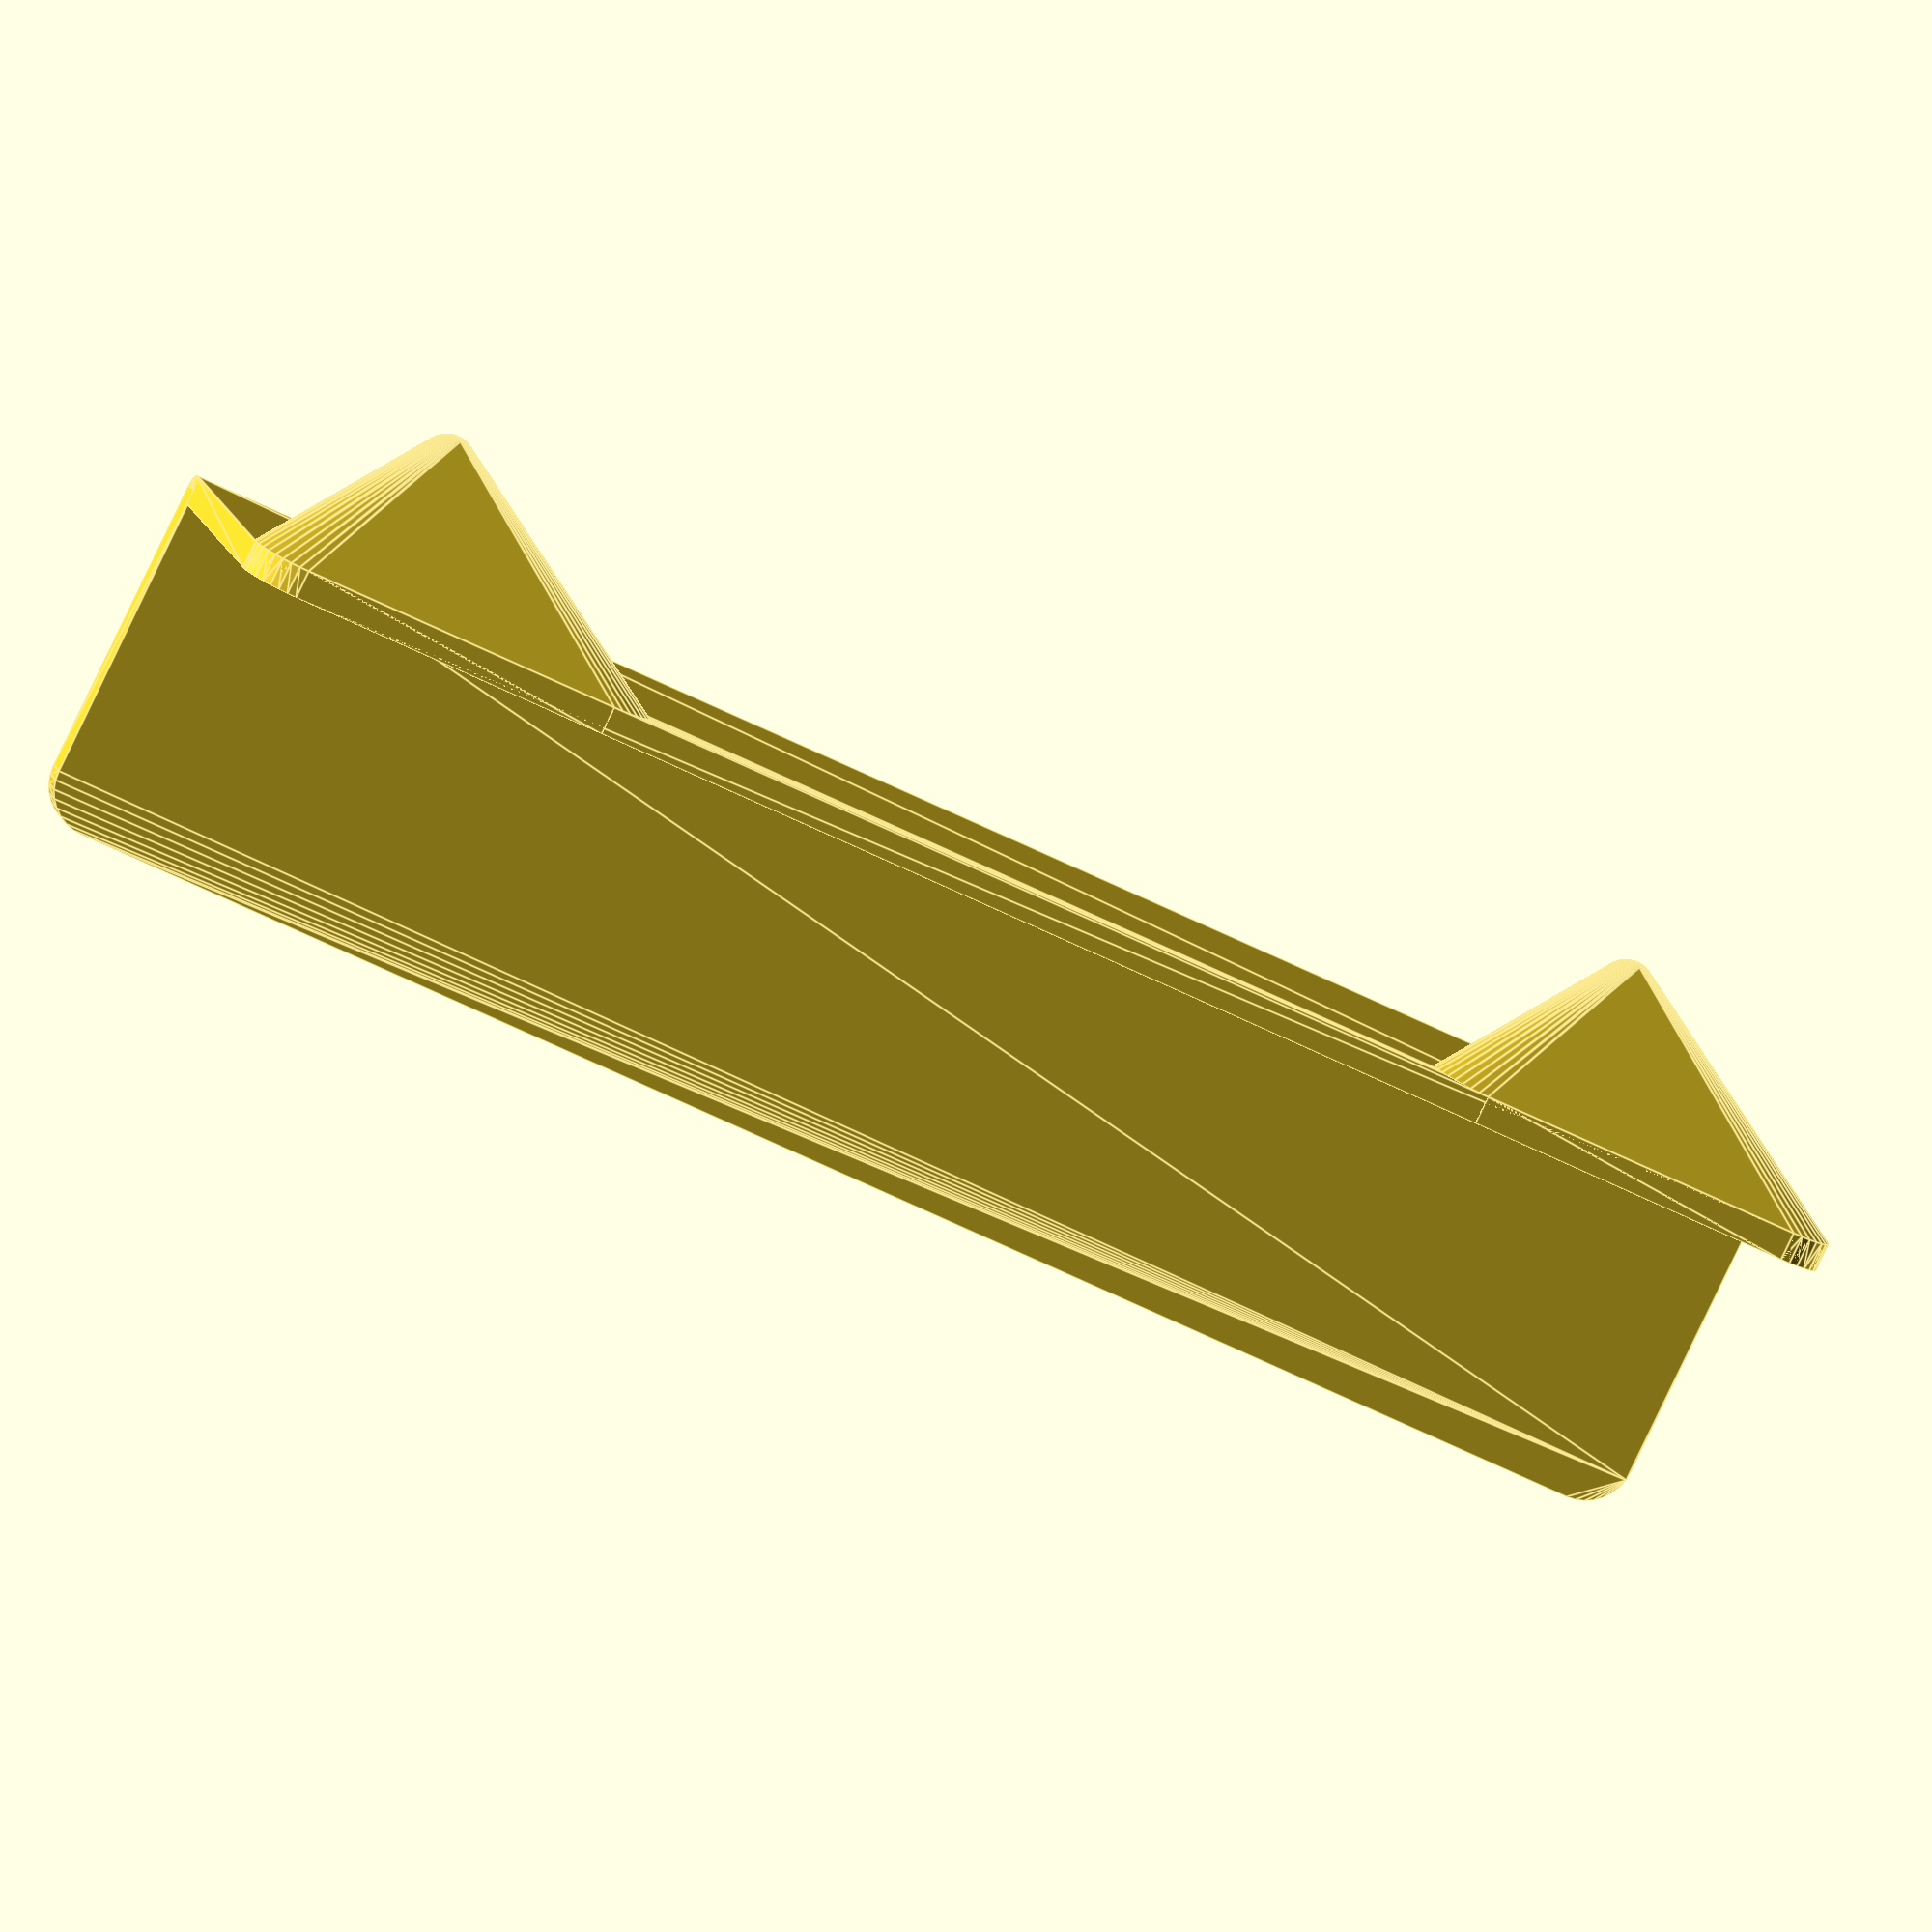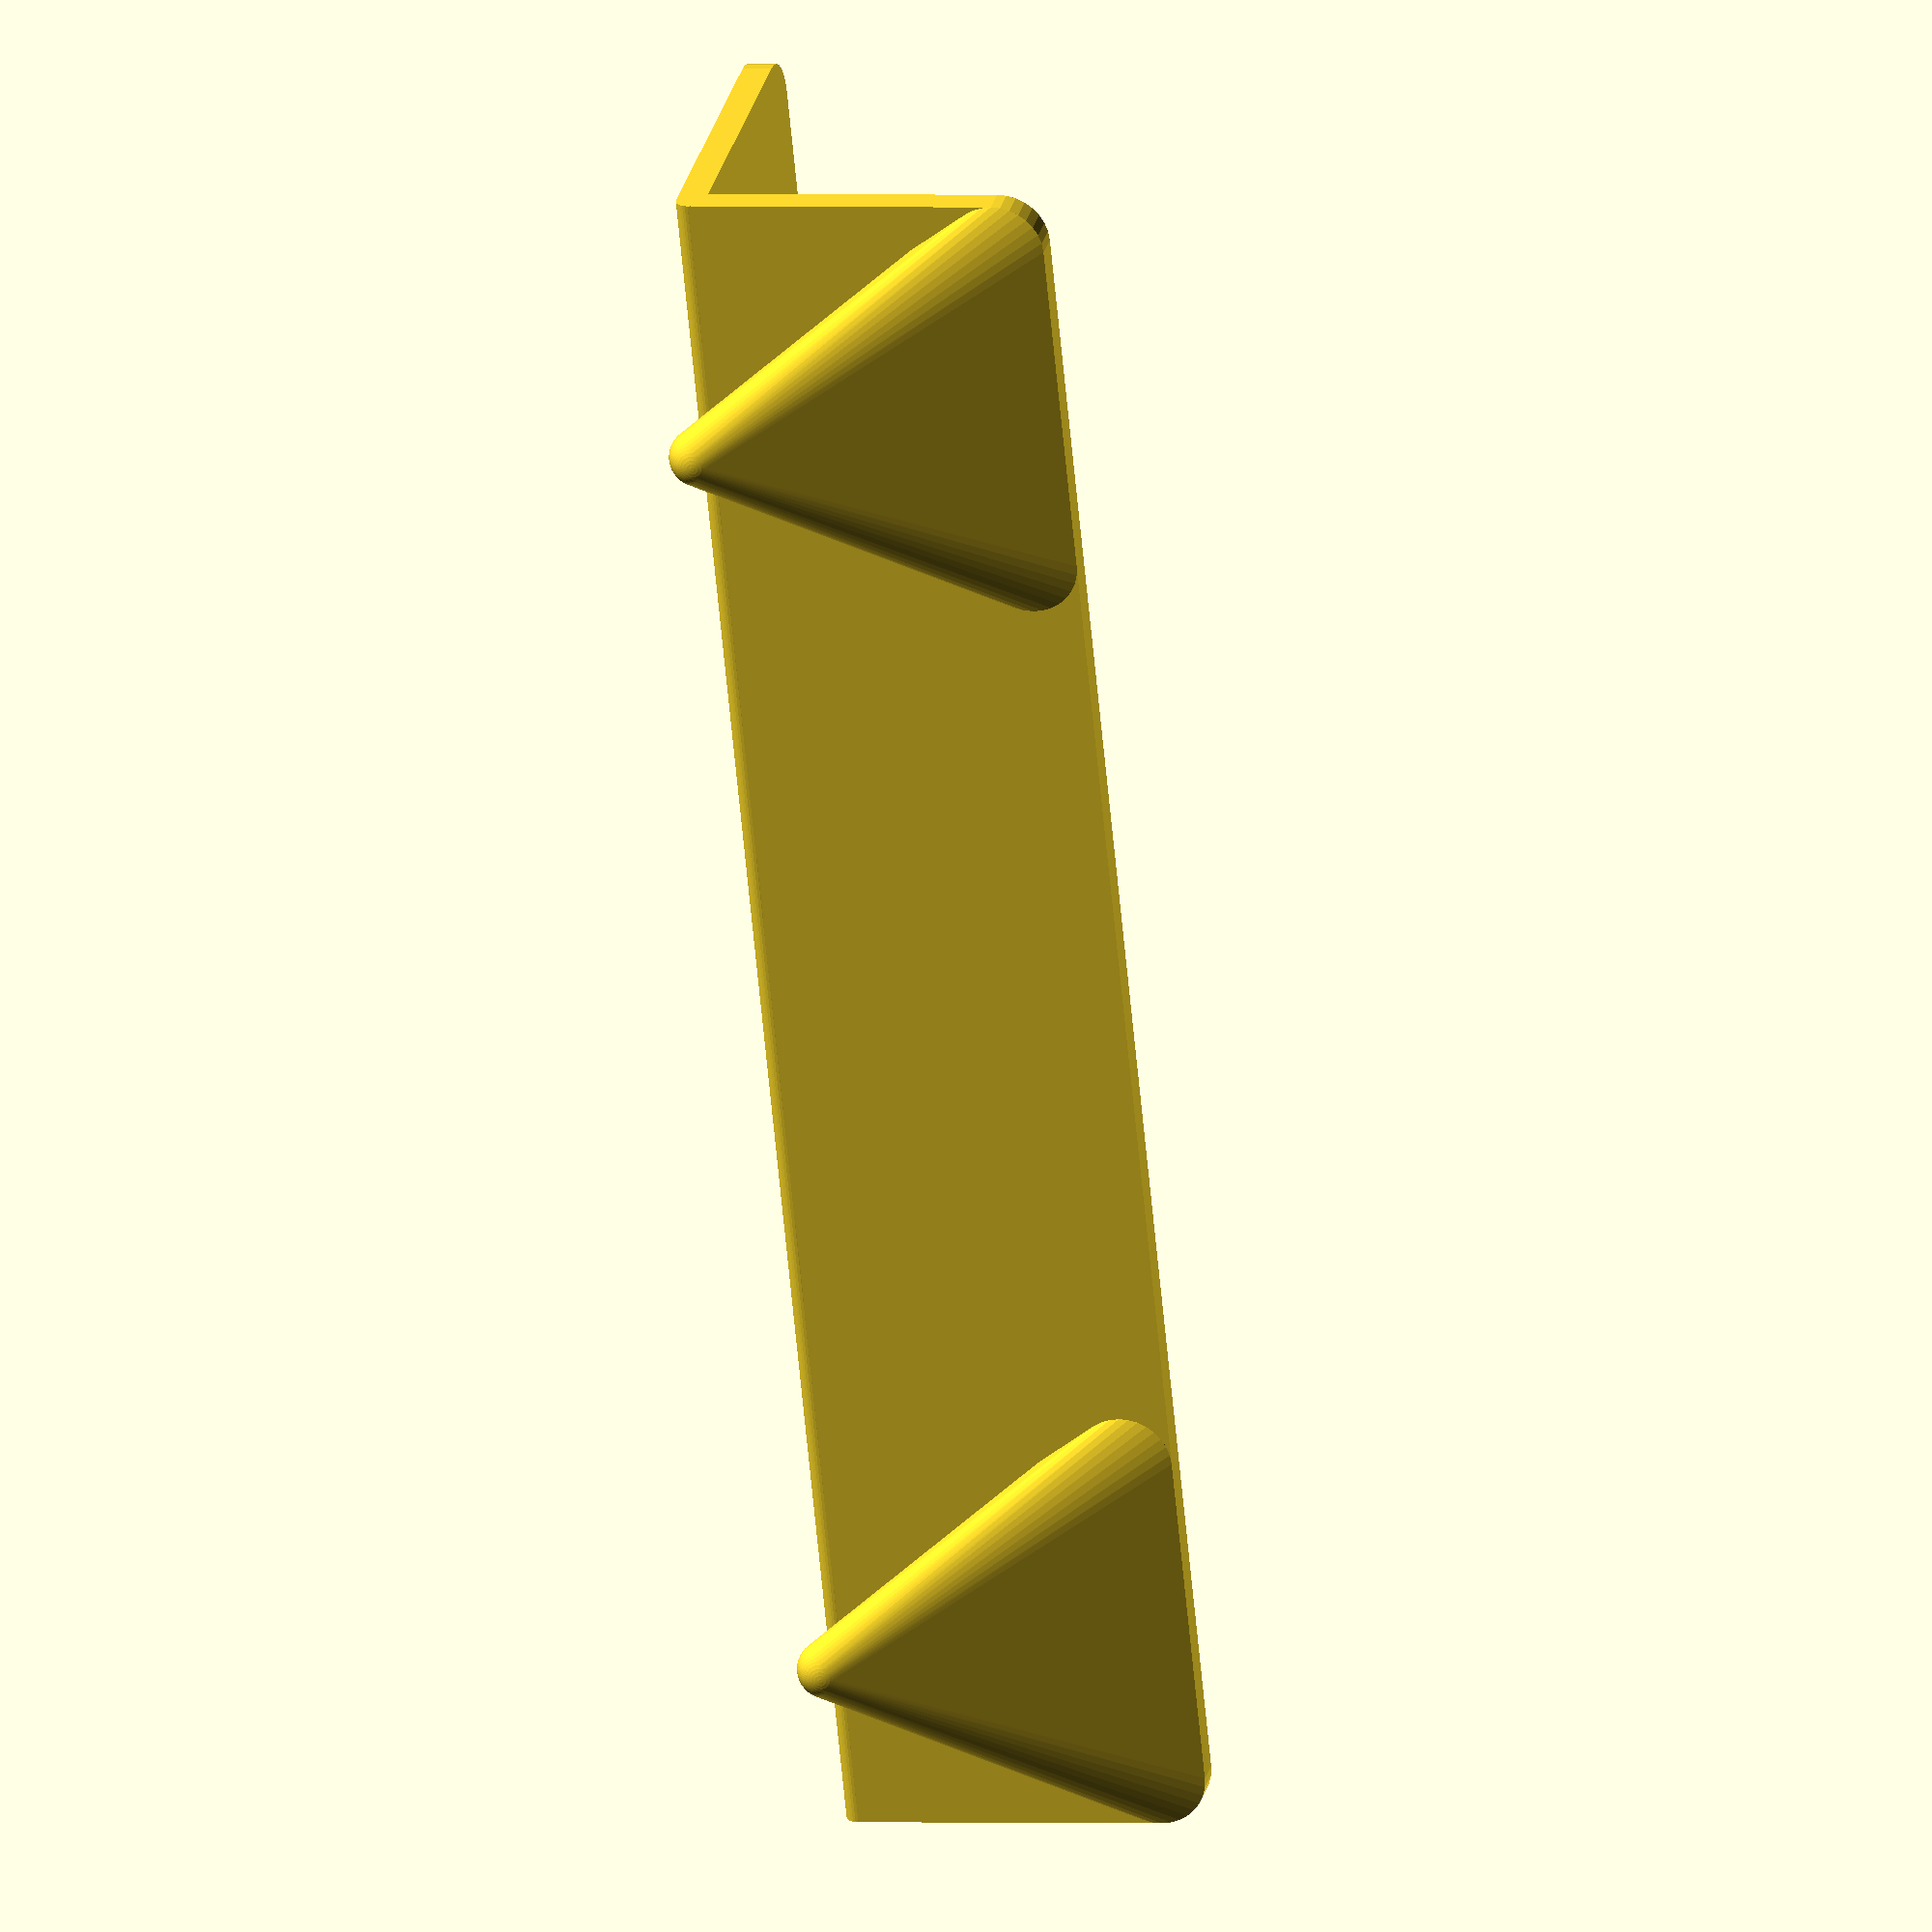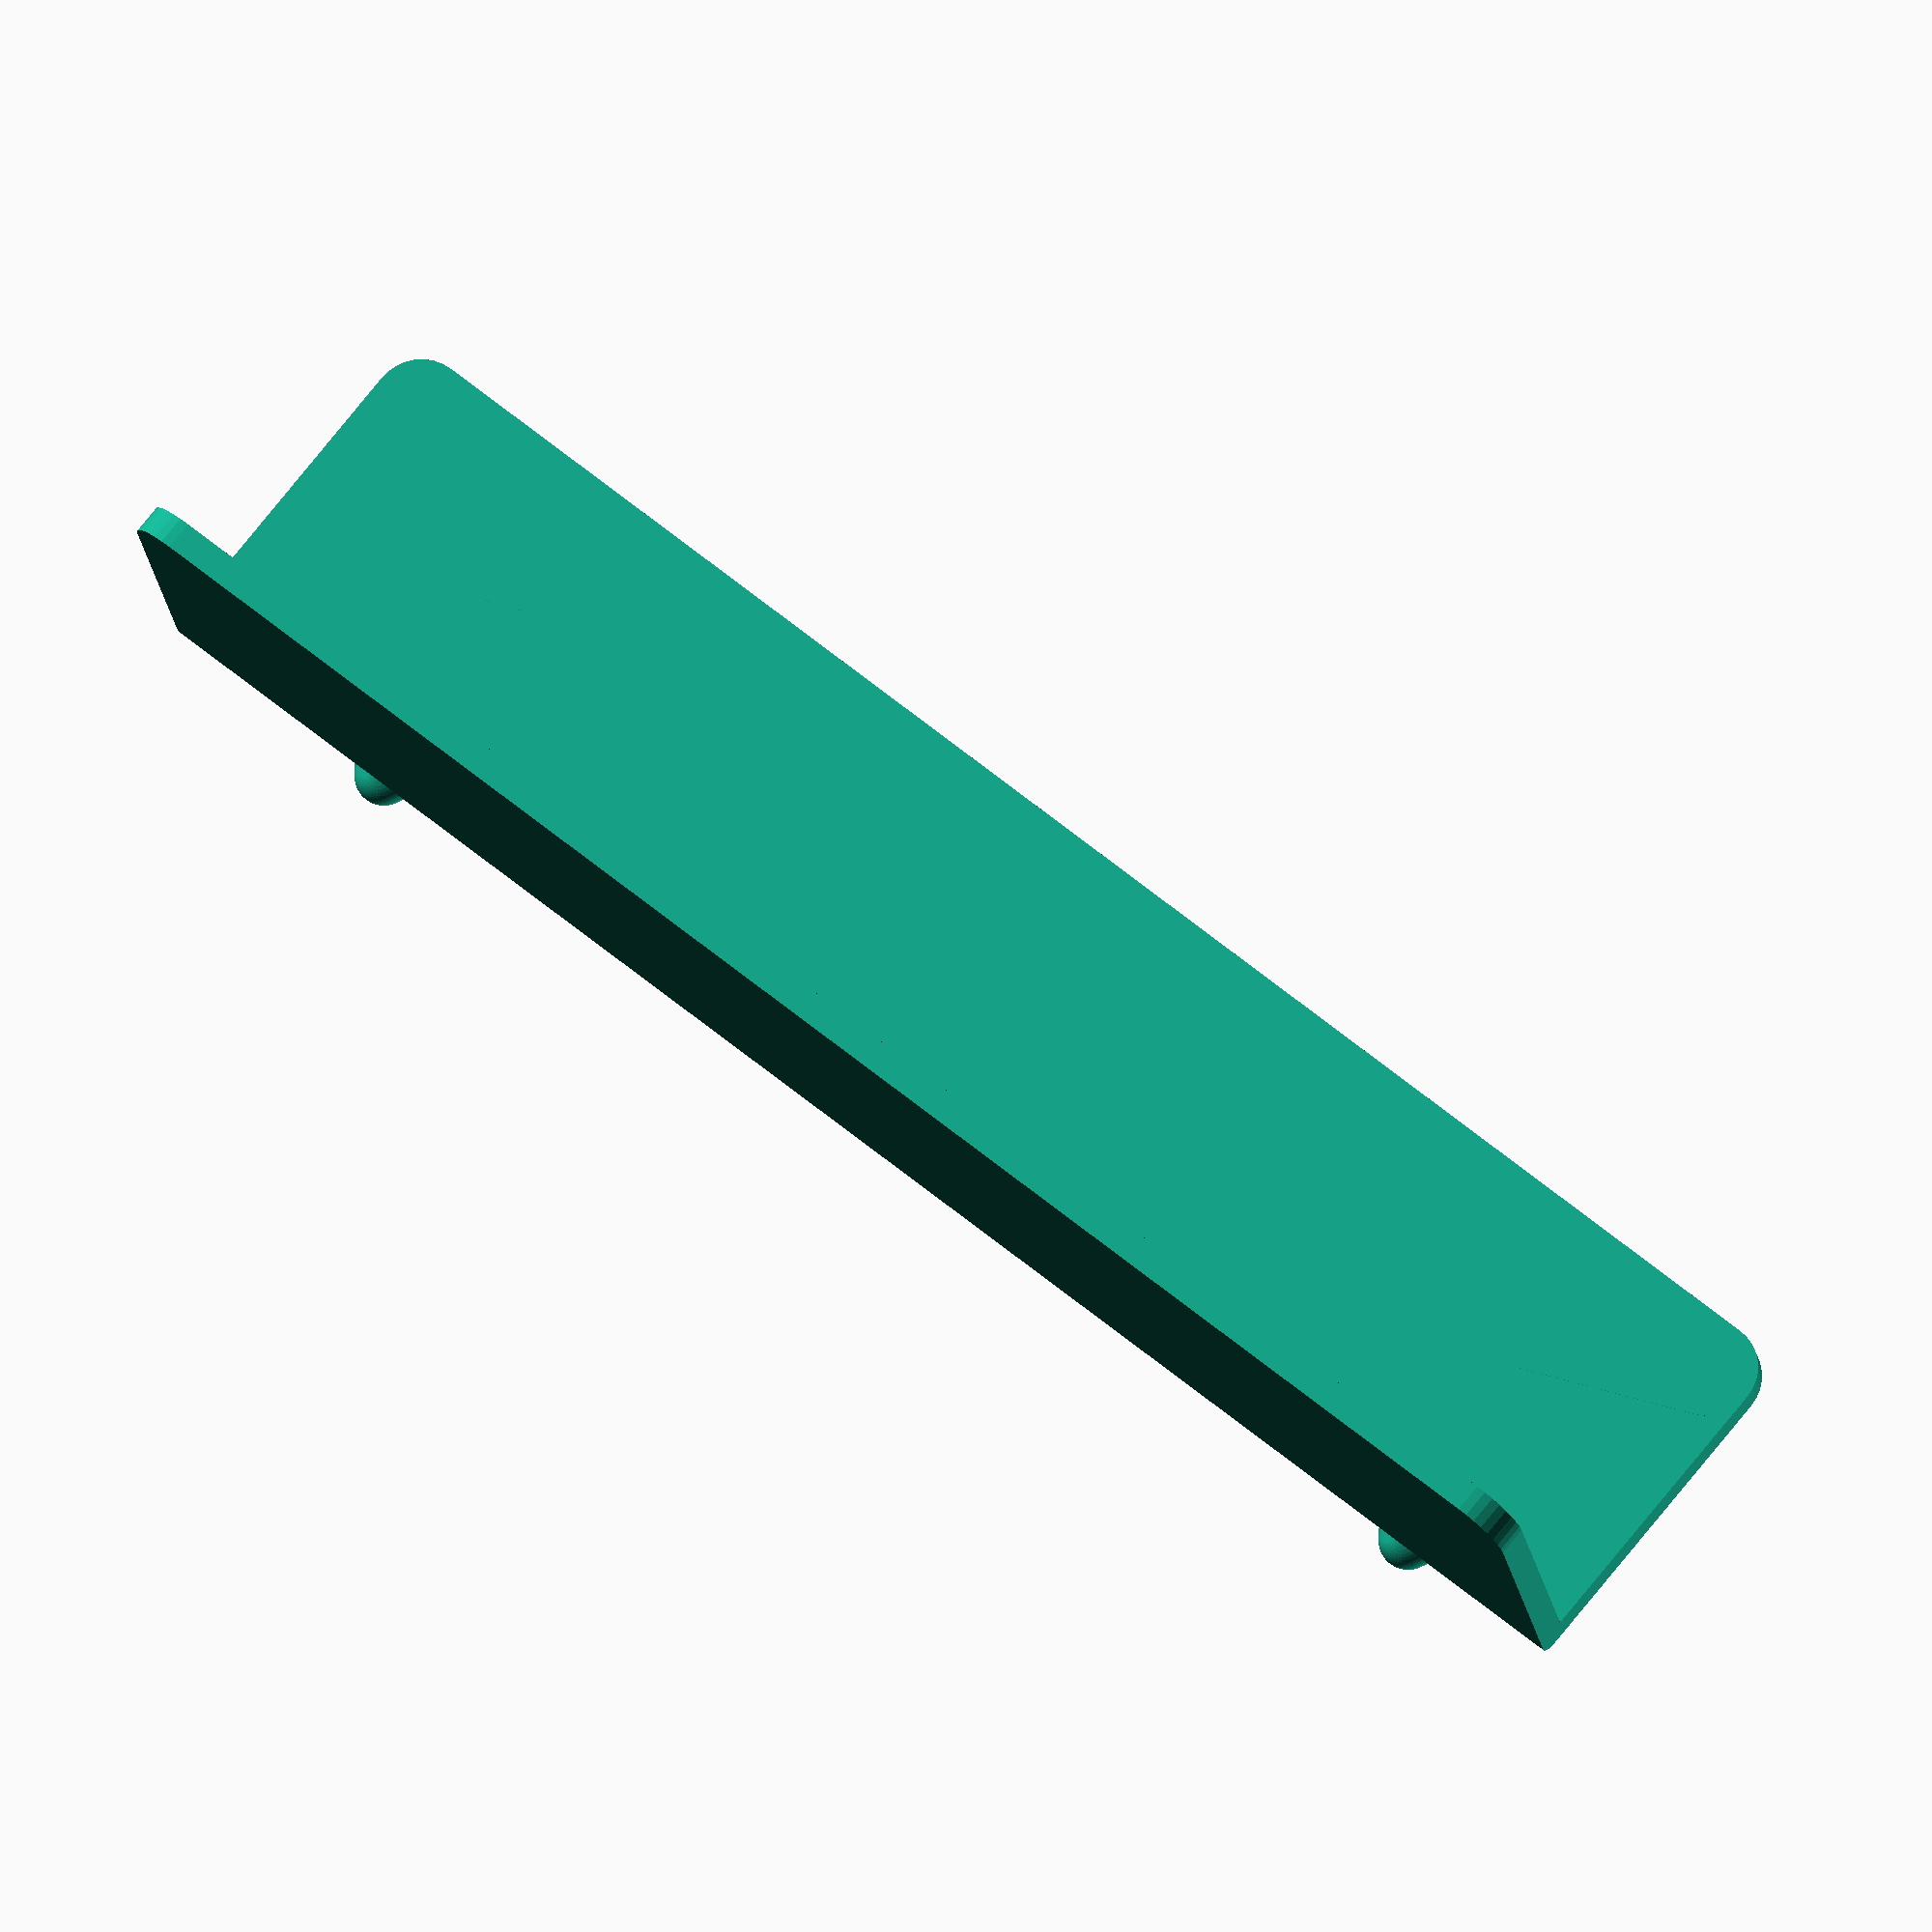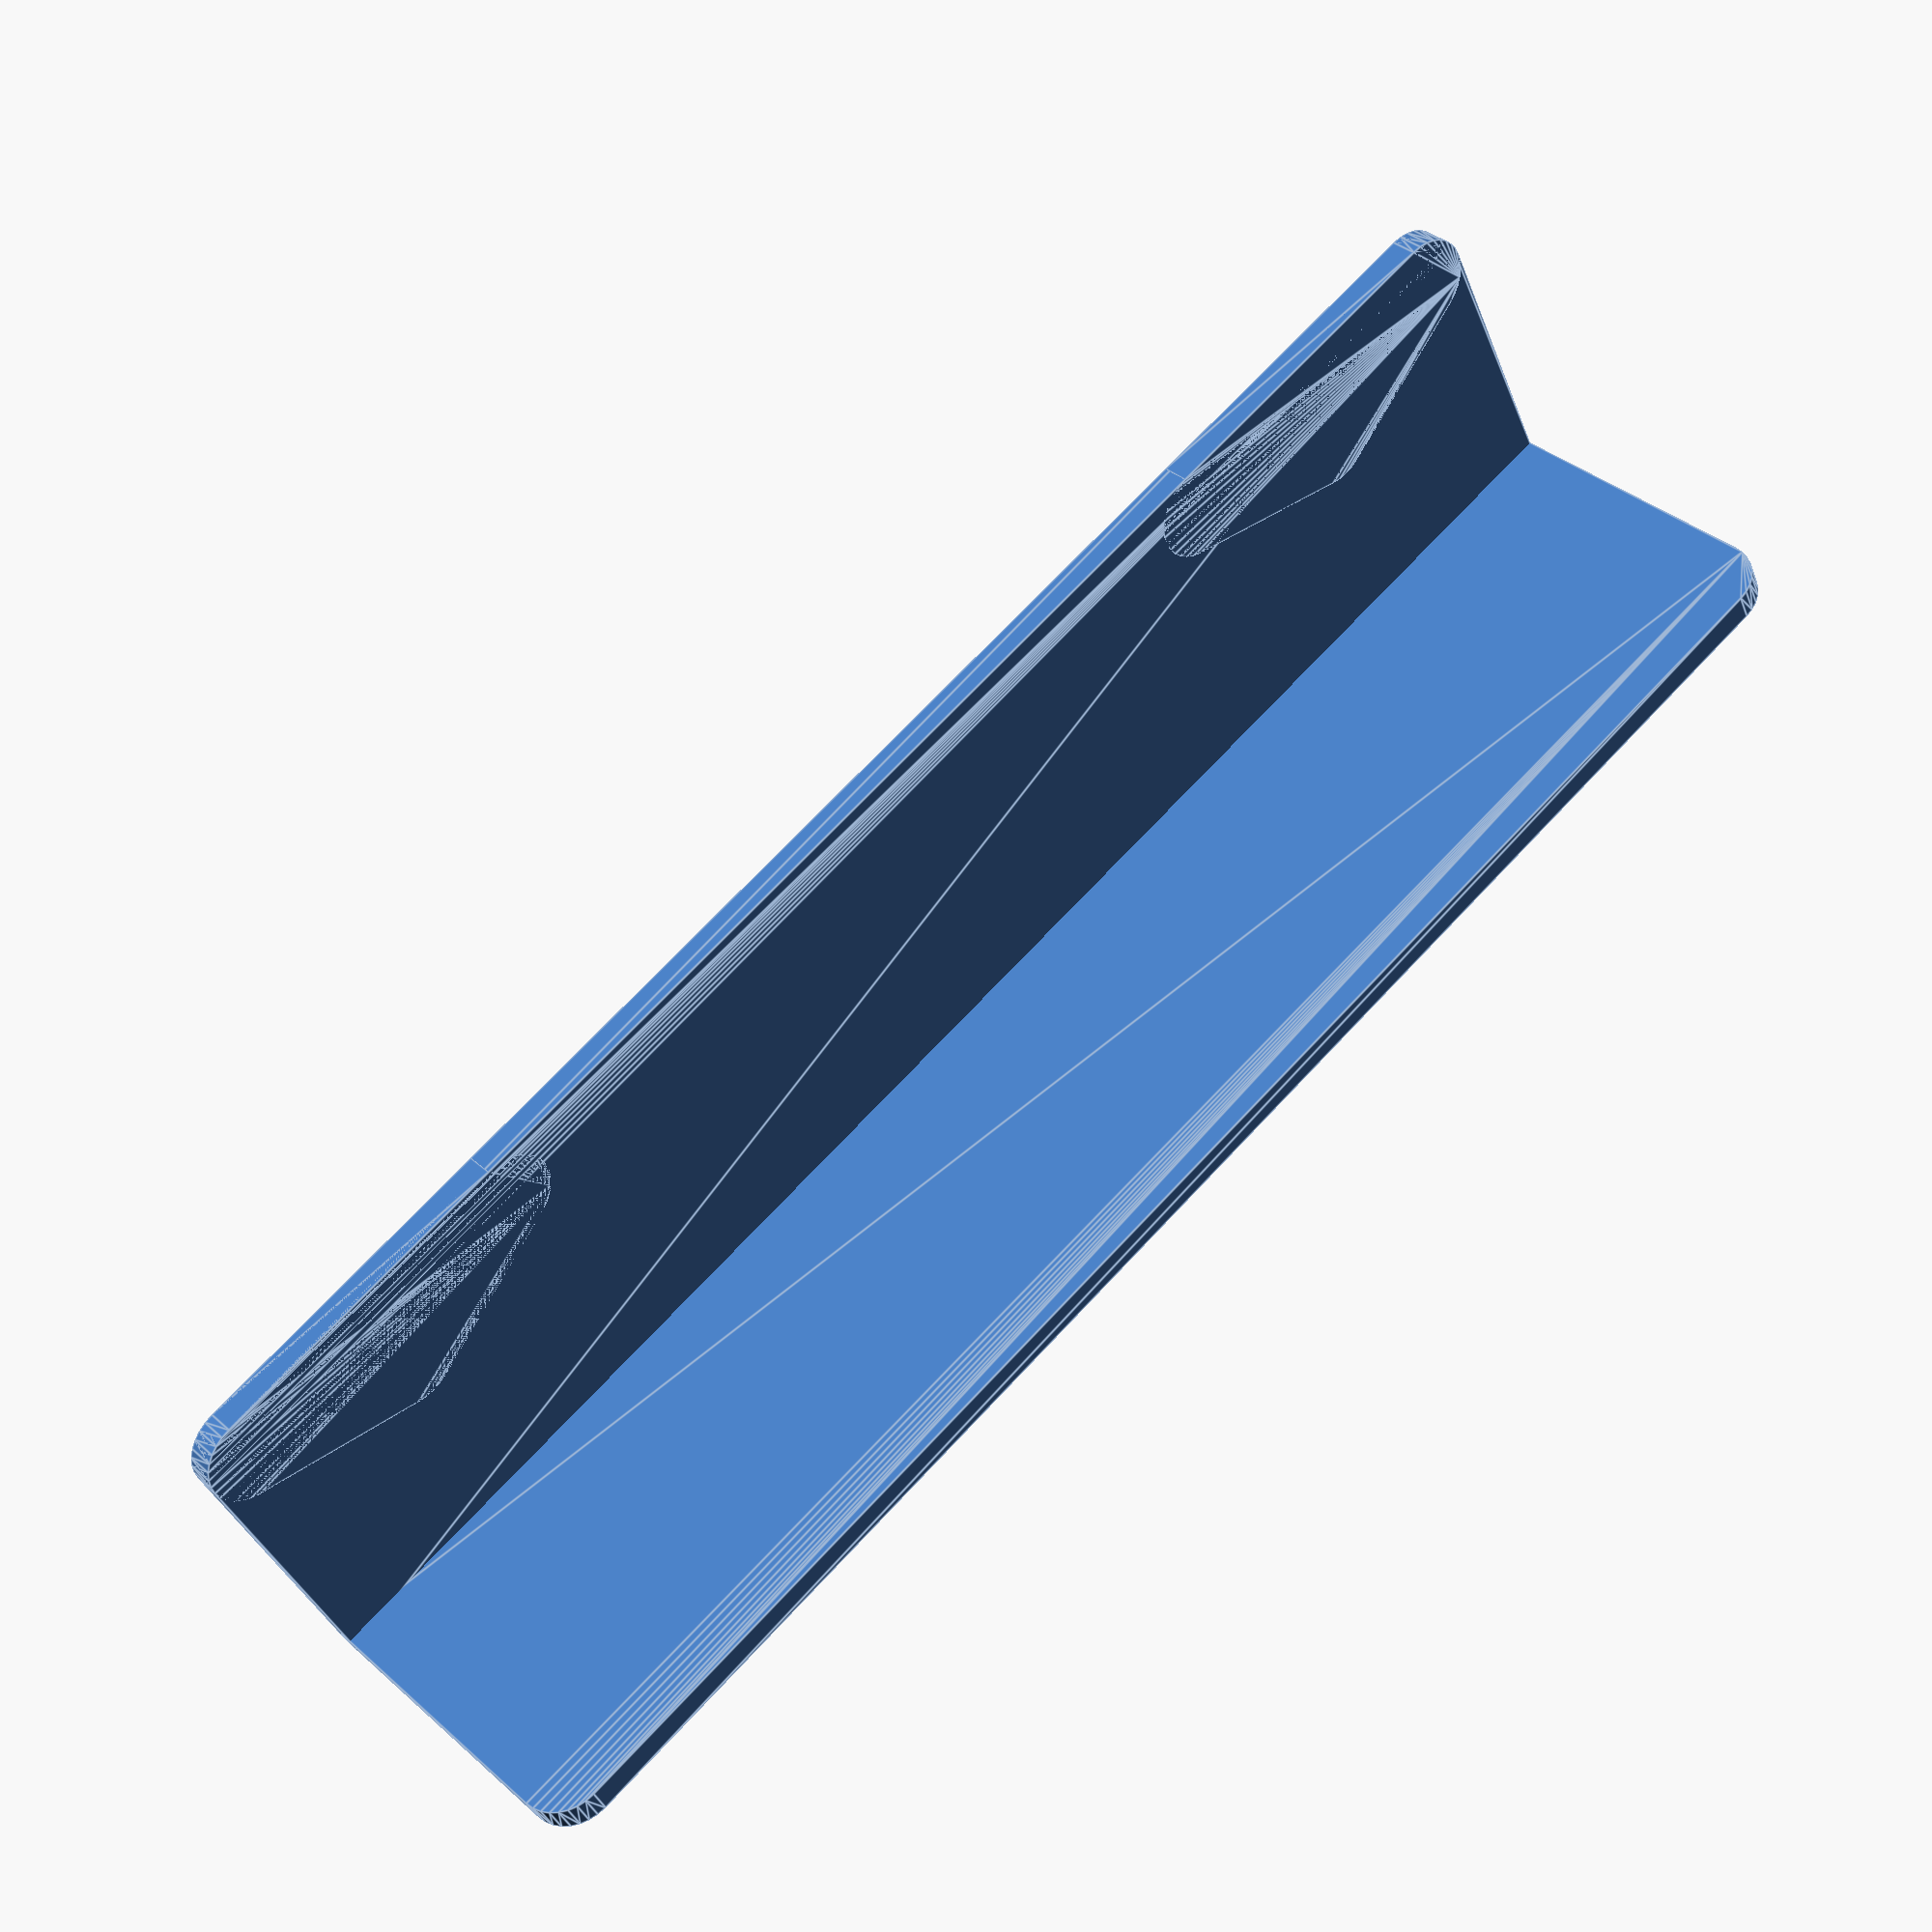
<openscad>
//Print orientation
orientation="on_the_side";//[on_the_side,turned_45_degree]


//Width of the hook at its base
hookwidth=45;

//Select number of hooks to generate
Num_hooks=2;

//Width in between hooks if there are several
hookdistance=90;

//inner width of the corner
inner_width=35;

//thickness of the corner wall
wall_th=3;

//Radius of the rounded ends of the corner
rounded_corner_r=5;

//How much does the hook angle out? 20 degrees seems little, but its super sturdy then.
Hook_out_angle=20;

//Radius at hook tip
hook_r=3;

//To stabilize the hook
hook_percent_thicker=.2;

/* [Hidden] */
//-------------------------------------------------------------------------------
/*
Hook
Version 7, April 2019
Written by MC Geisler (mcgenki at gmail dot com)

This is a configurable coat hook.
Have fun!

License: Attribution 4.0 International (CC BY 4.0)

You are free to:
    Share - copy and redistribute the material in any medium or format
    Adapt - remix, transform, and build upon the material
    for any purpose, even commercially.
*/

//Total length of the bar, should not exceed your maximum print height (z)
length=hookwidth*Num_hooks+hookdistance*(Num_hooks-1);


module rounded_square(inner_width,wall_th,length,rounded_corner_r)
{
    hull()
    {
        //translate([0,0,0])
        //    cube(wall_th);
        translate([wall_th/2,wall_th/2,0])
            cylinder(r=wall_th/2,h=wall_th,$fn=32);   
        
        //translate([0,0,length])
        //    cube(wall_th);
        translate([wall_th/2,wall_th/2,length-wall_th])
            cylinder(r=wall_th/2,h=wall_th,$fn=32);
        
        //translate([inner_width,0,length])
        //    cube(wall_th);
        translate([inner_width+(wall_th-rounded_corner_r),wall_th,length-rounded_corner_r])
            rotate([90,0,0])
                cylinder(r=rounded_corner_r,h=wall_th,$fn=32);
        //translate([inner_width,0,0])
        //    cube(wall_th);
        translate([inner_width+(wall_th-rounded_corner_r),wall_th,rounded_corner_r])
            rotate([90,0,0])
                cylinder(r=rounded_corner_r,h=wall_th,$fn=32);
    }
}

module hook(hookwidth,wall_th,inner_width)
{
    hull()
    {
        zpos1=rounded_corner_r;
        zpos2=hookwidth-rounded_corner_r;
        
        translate([inner_width+(wall_th-rounded_corner_r),wall_th,zpos1])
            rotate([90,0,0])
                cylinder(r=rounded_corner_r,h=wall_th,$fn=32);  

        translate([inner_width+(wall_th-rounded_corner_r),wall_th,zpos2])
            rotate([90,0,0])
                cylinder(r=rounded_corner_r,h=wall_th,$fn=32);
        
        translate([inner_width*(1-hook_percent_thicker)+(wall_th-rounded_corner_r),wall_th,hookwidth/2])
            rotate([90,0,0])
                cylinder(r=rounded_corner_r,h=wall_th,$fn=32);
        
        out_y=(inner_width-hook_r)*tan(Hook_out_angle);
        
        translate([hook_r,-out_y,hookwidth/2])
            rotate([90,0,0])
                sphere(r=hook_r,$fn=50);
        
        //echo(hookwidth/2,(zpos1+zpos2)/2);
    }
}

module complete_hook()
{
    rounded_square(inner_width,wall_th,length,rounded_corner_r);
    translate([wall_th,0,0])
        rotate([0,0,90])        
            rounded_square(inner_width,wall_th,length,rounded_corner_r);

    hookmidwidth=length-hookwidth;
    if (Num_hooks==1)
        hook(hookwidth,wall_th,inner_width);
    else
    {
        for(i = [0 : Num_hooks-1])
            translate([0,0,hookmidwidth/(Num_hooks-1)*i])
                hook(hookwidth,wall_th,inner_width);
    }
}
//---------------------------------------

if (orientation=="turned_45_degree")
{
    rotate([-45,0,0])
        rotate([0,90,0])
            complete_hook();
}
else
{
    complete_hook();
}
</openscad>
<views>
elev=56.6 azim=113.5 roll=241.9 proj=o view=edges
elev=245.6 azim=192.4 roll=174.5 proj=o view=solid
elev=297.2 azim=348.4 roll=310.0 proj=o view=wireframe
elev=108.1 azim=117.4 roll=316.8 proj=p view=edges
</views>
